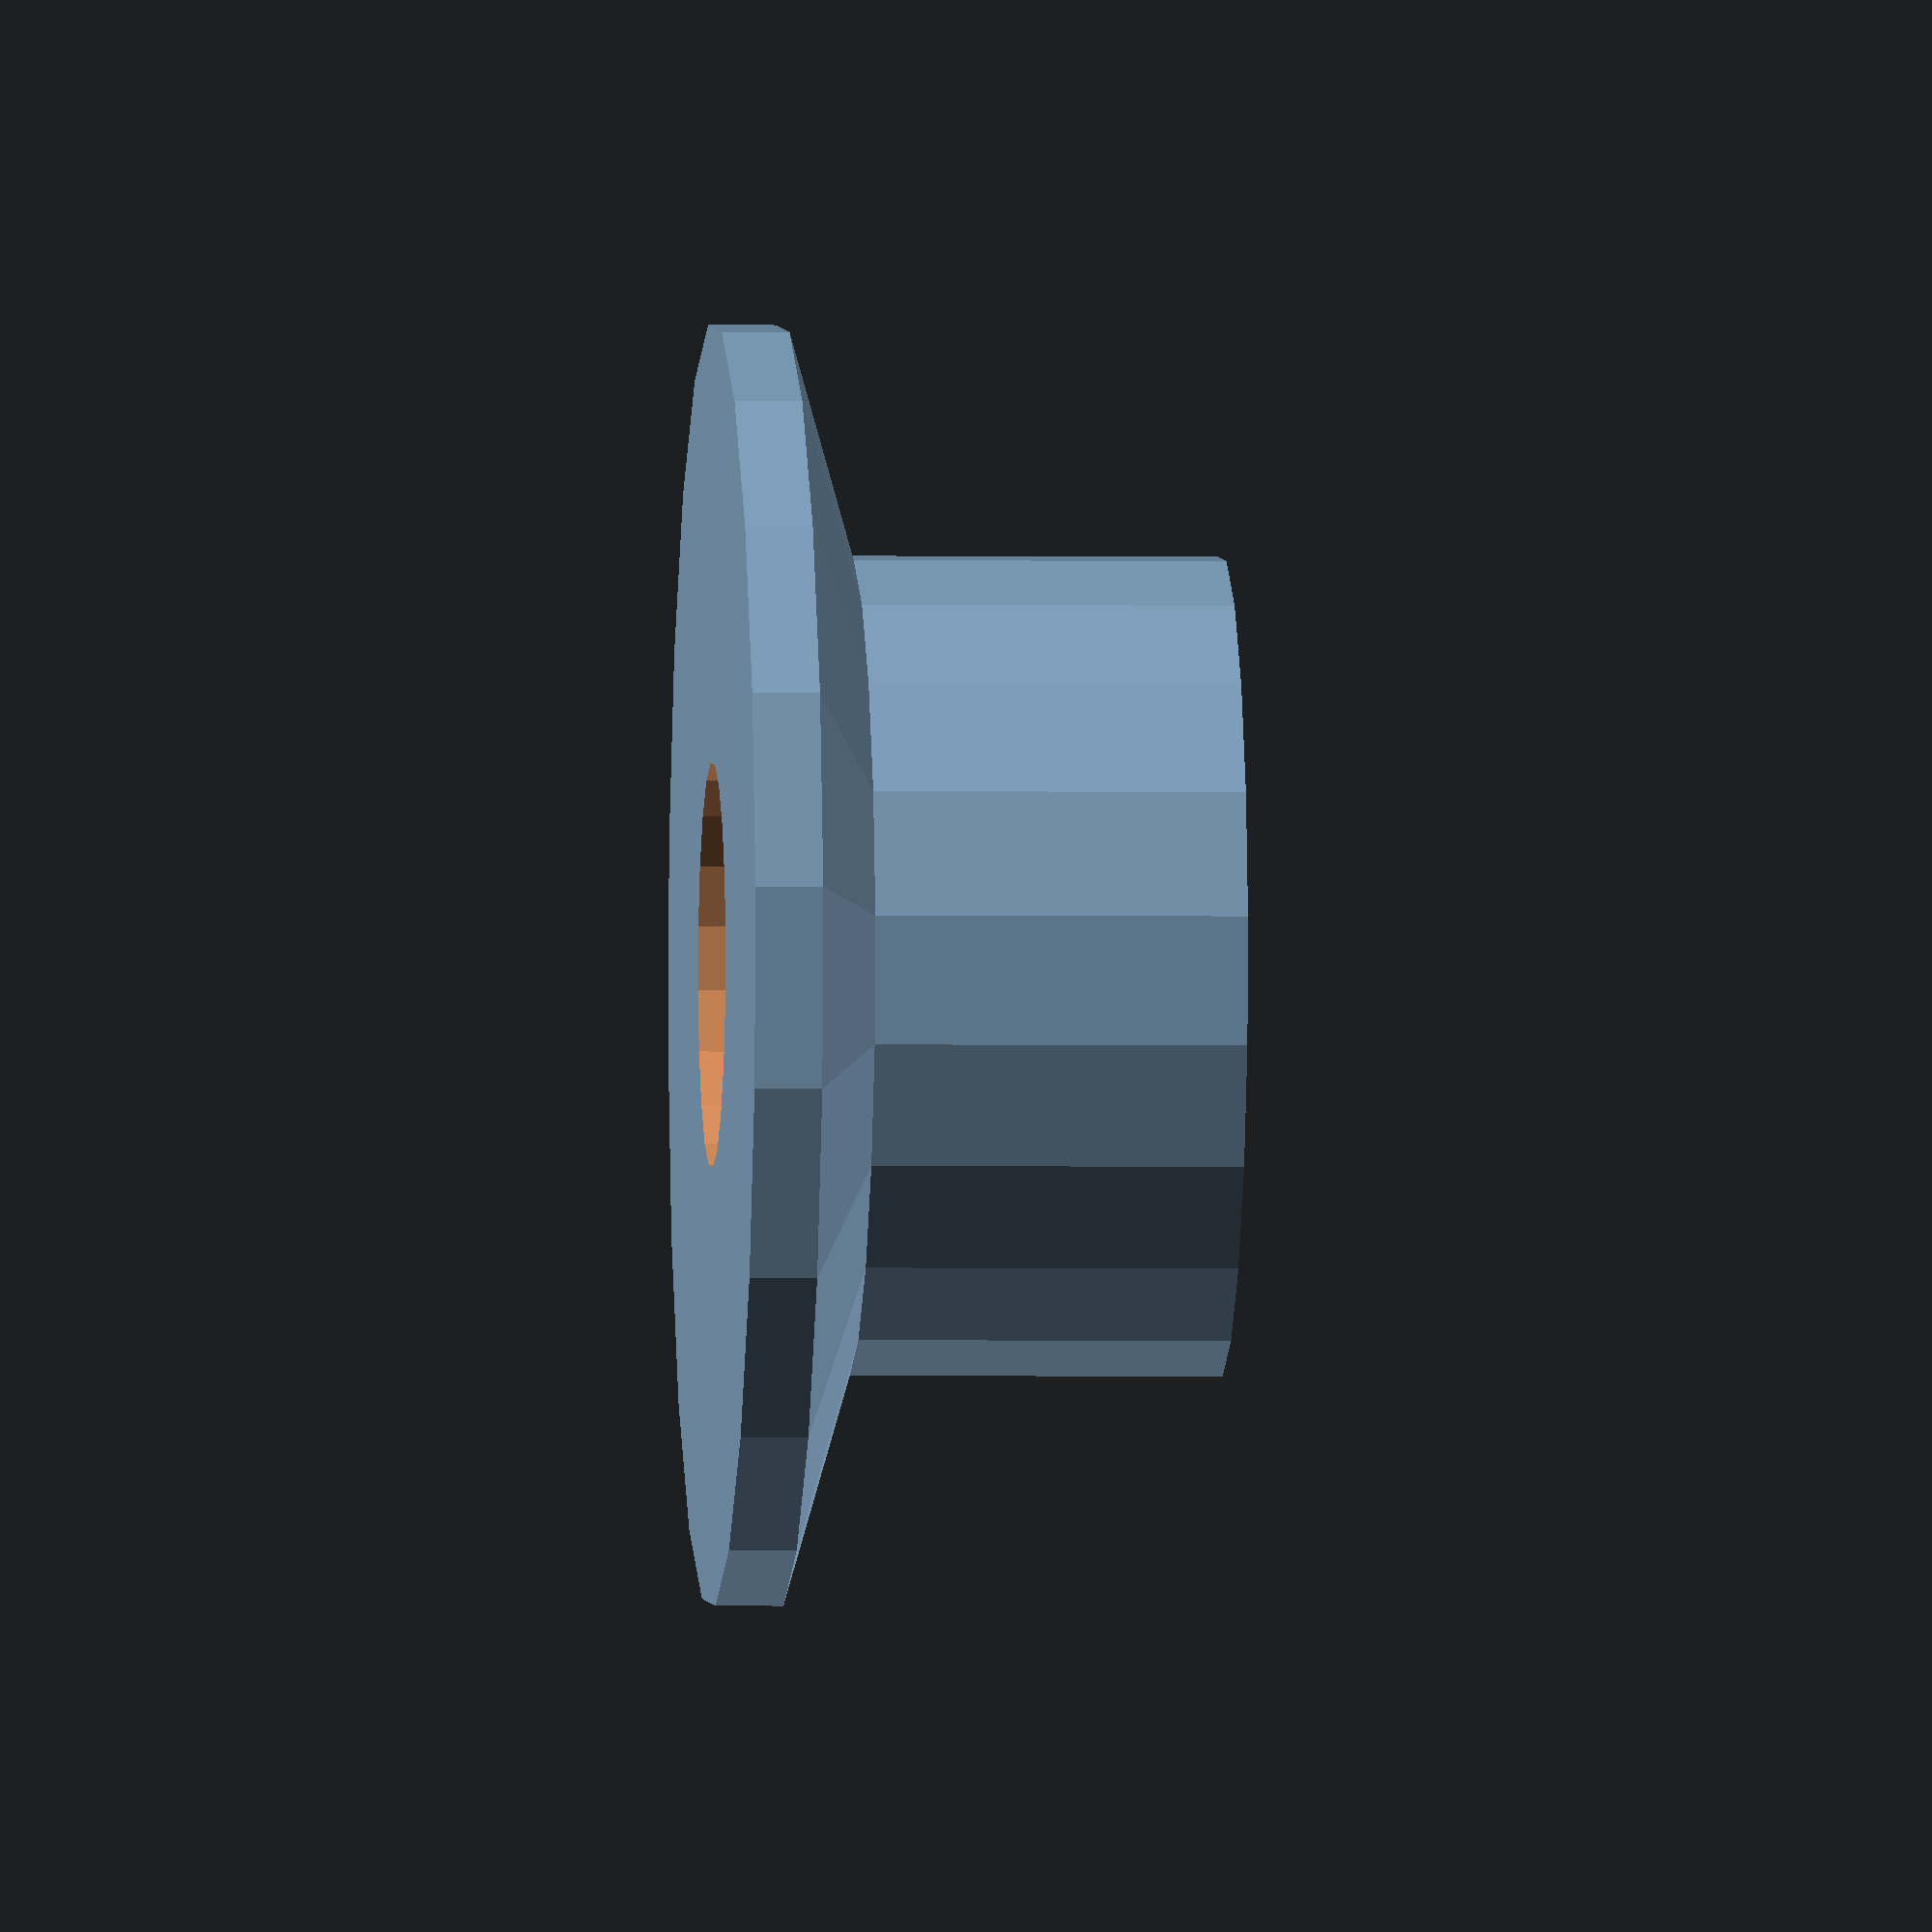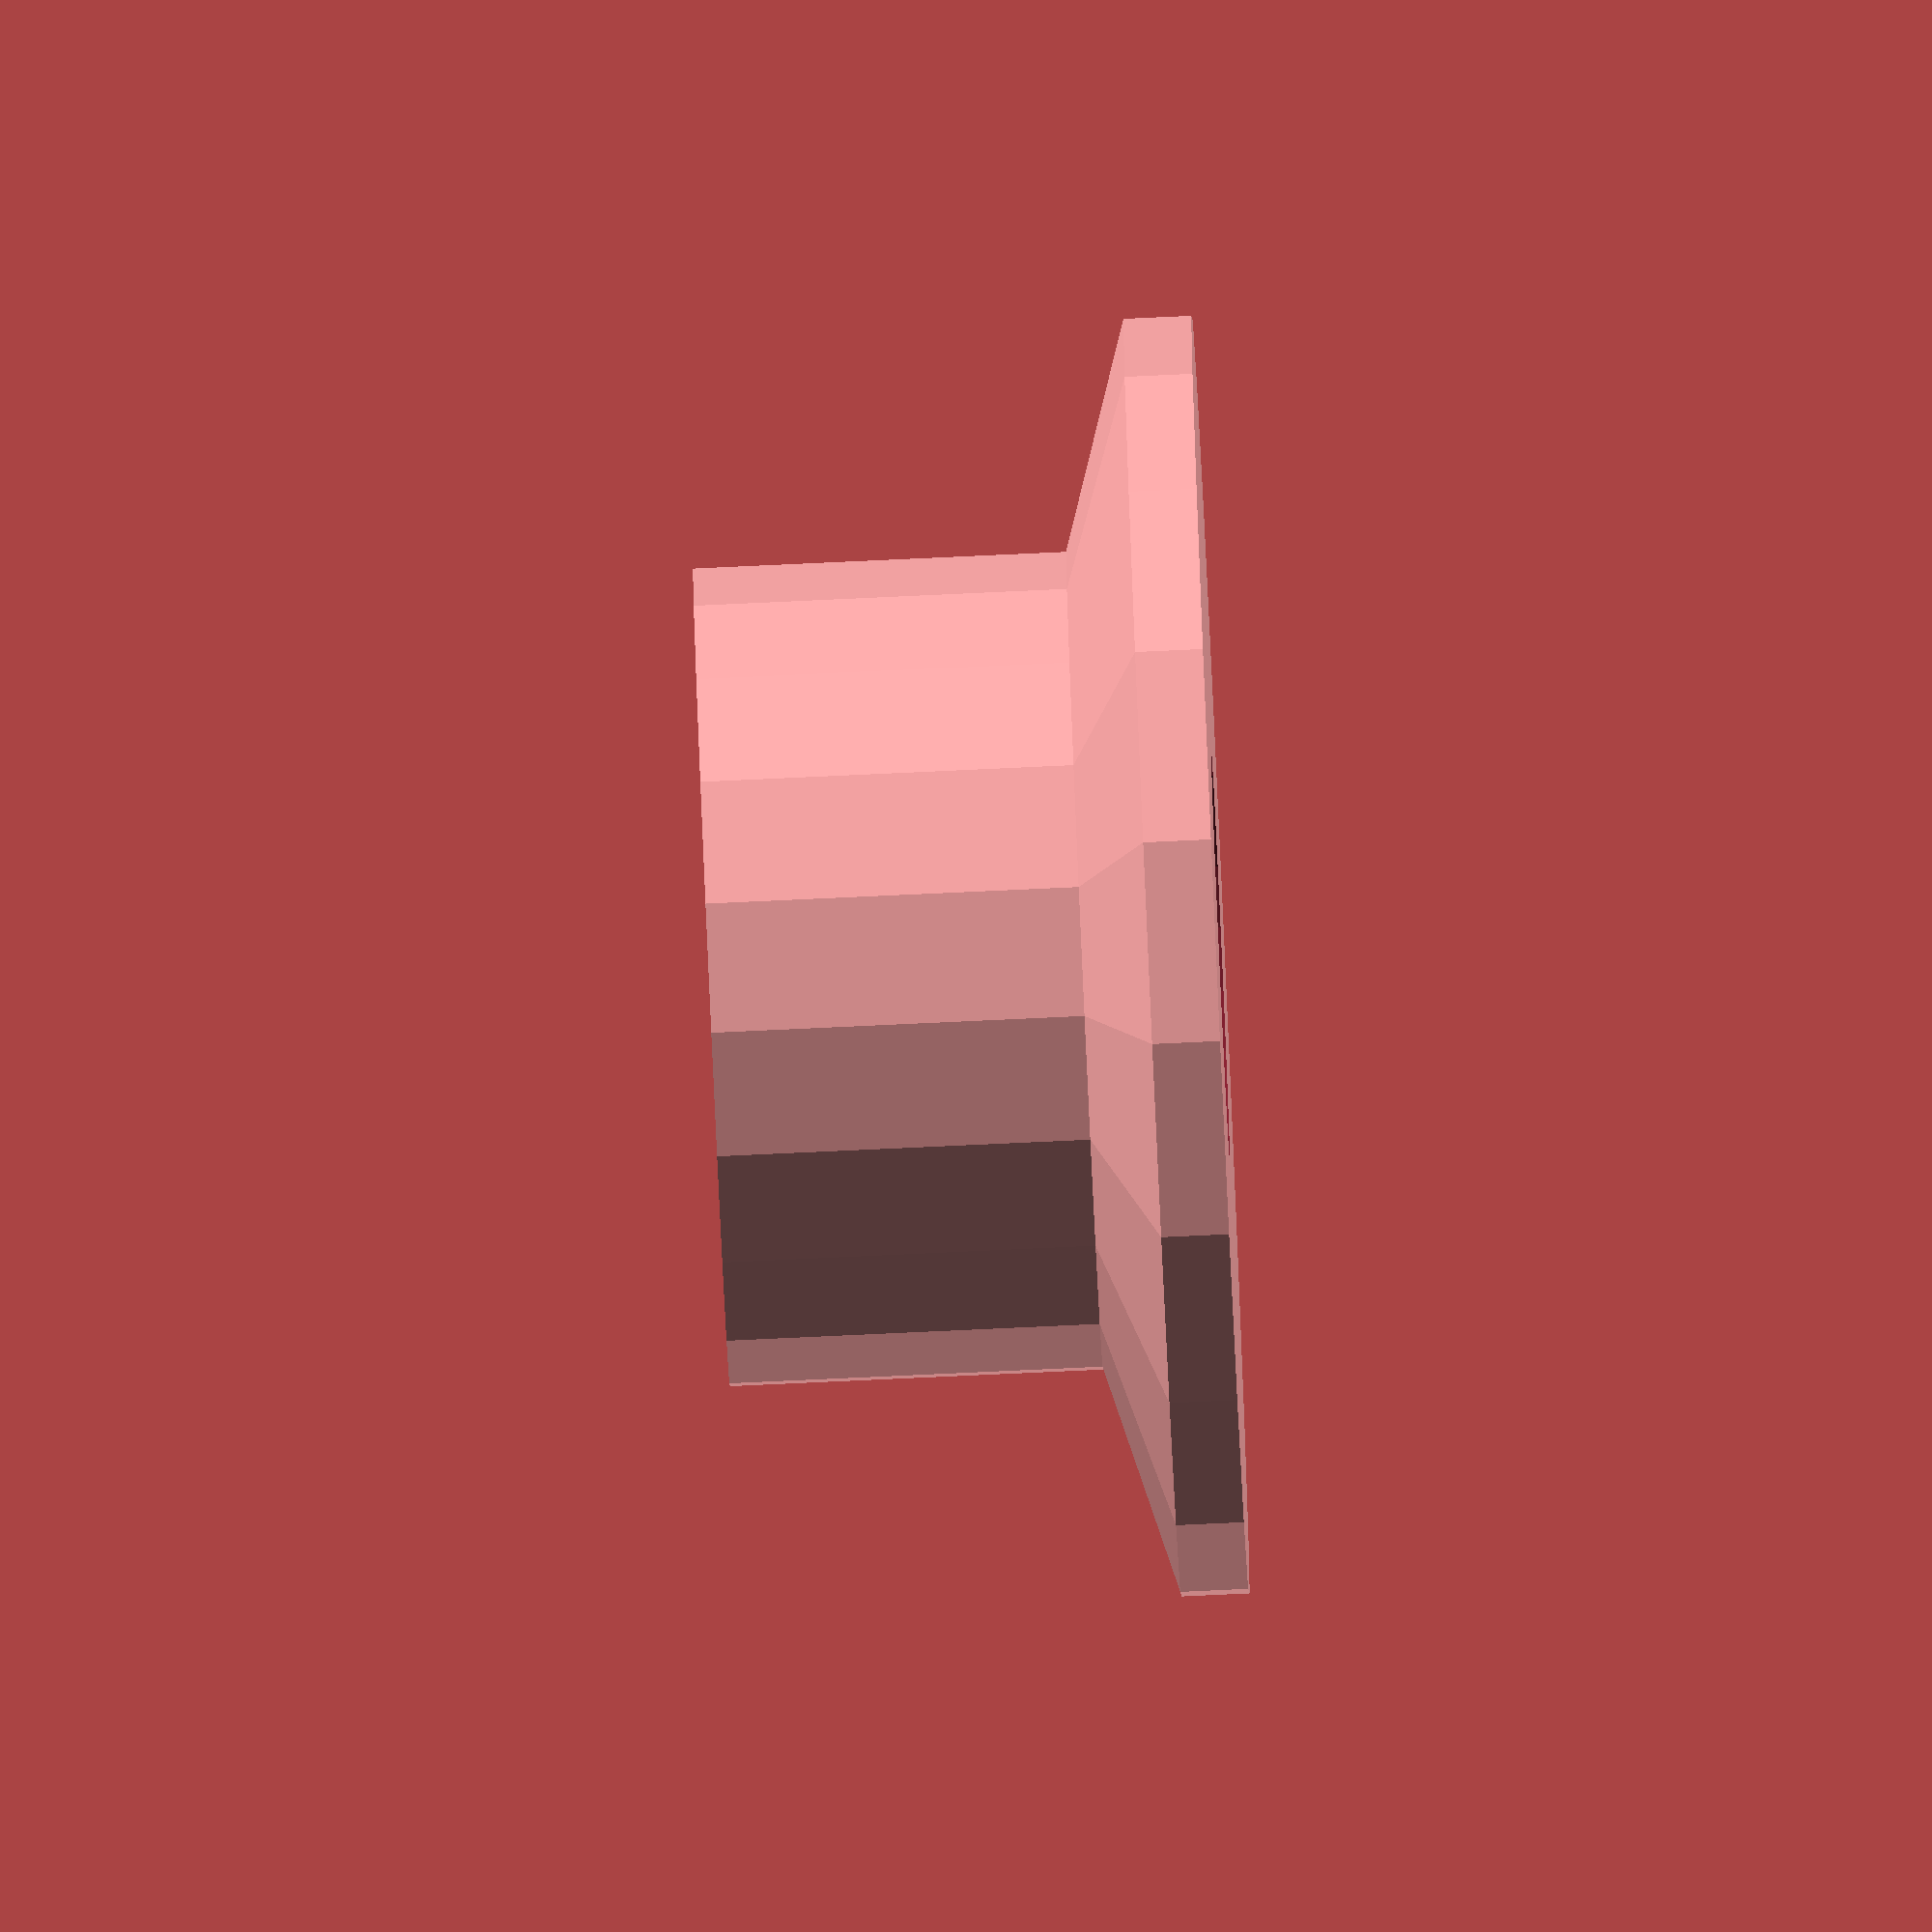
<openscad>
// Parametric Fender Style Knob
// GNU GPL v3
// Churuata3D www.churuata3d.com
// Churuata3D <info@churuata3d.com>
// https://www.instagram.com/churuata3d/
// https://www.facebook.com/churuata3d

//medidas en mm
dia1=19;
dia2=dia1-((dia1*36/100));
alt1=2;
alt2=11;
//diametro del potenciometro
pd=6;
//altura del potenciometro
pa=10;

difference(){
    
    union(){
    //base
    cylinder(h=alt1,r=dia1,$fn=20);
    //tope base
    translate([0,0,alt1])
    cylinder(h=alt1,r1=dia1,r2=dia2,$fn=20);

    //tope
    translate([0,0,alt1*2])
    cylinder(h=alt2,r=dia2,$fn=20);
    }

    translate([0,0,-0.1])   
    cylinder(h=pa,r=pd,$fn=20);
    
    translate([0,(dia1/2)-1,16])
    sphere(2,$fn=20);
    

}


</openscad>
<views>
elev=182.1 azim=76.9 roll=273.9 proj=o view=solid
elev=81.4 azim=323.1 roll=92.6 proj=o view=solid
</views>
